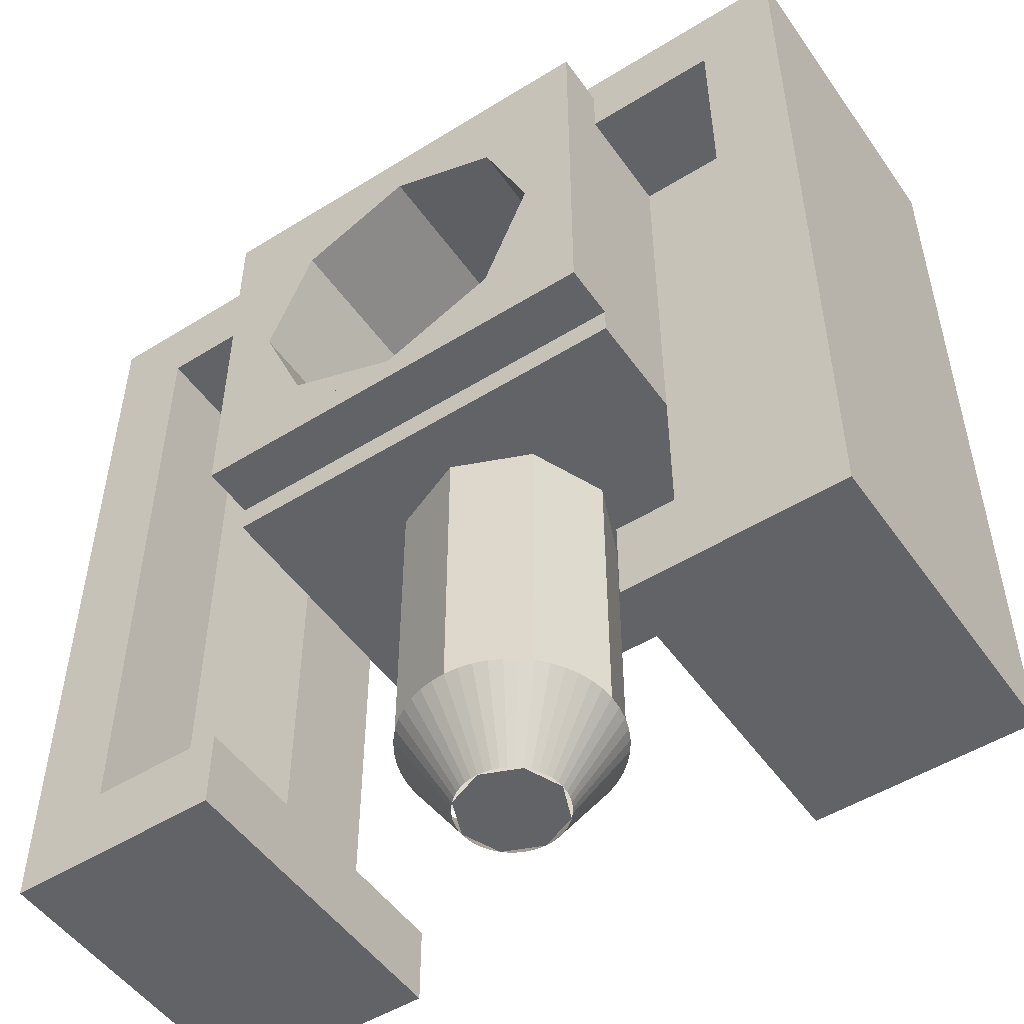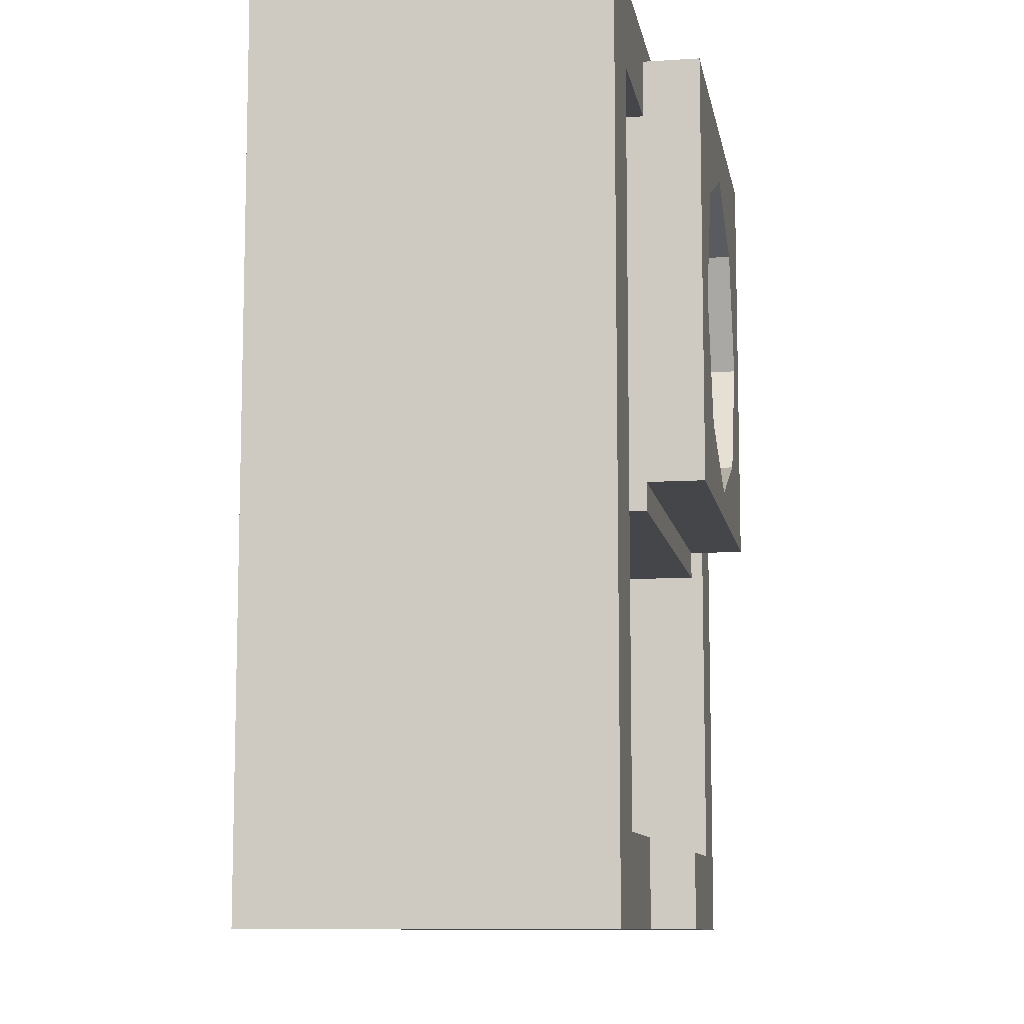
<metadata>
{"format":"obj","ext":"obj","renderer":"f3d","projection":"perspective","resolution":1024,"background":"white","views":[{"elev":-50.9,"azim":34.1,"up":"+Y"},{"elev":-9.8,"azim":99.6,"up":"+Y"}]}
</metadata>
<code>
v -0.3 0.3 -0.4
v -0.2121 0.2121 -0.4
v -0.3 0 -0.4
v -0.3 0.3 -0.4
v 0 0.3 -0.4
v -0.2121 0.2121 -0.4
v 0.3 0.3 -0.4
v 0.2121 0.2121 -0.4
v 0 0.3 -0.4
v 0.3 0.3 -0.4
v 0.3 0 -0.4
v 0.2121 0.2121 -0.4
v 0.3 -0.3 -0.4
v 0.2121 -0.2121 -0.4
v 0.3 0 -0.4
v 0.3 -0.3 -0.4
v 0 -0.3 -0.4
v 0.2121 -0.2121 -0.4
v -0.3 -0.3 -0.4
v -0.2121 -0.2121 -0.4
v 0 -0.3 -0.4
v -0.3 -0.3 -0.4
v -0.3 0 -0.4
v -0.2121 -0.2121 -0.4
v 0.3 0.3 0.4
v 0.2121 0.2121 0.4
v 0.3 0 0.4
v 0.3 0.3 0.4
v 0 0.3 0.4
v 0.2121 0.2121 0.4
v -0.3 0.3 0.4
v -0.2121 0.2121 0.4
v 0 0.3 0.4
v -0.3 0.3 0.4
v -0.3 0 0.4
v -0.2121 0.2121 0.4
v -0.3 -0.3 0.4
v -0.2121 -0.2121 0.4
v -0.3 0 0.4
v -0.3 -0.3 0.4
v 0 -0.3 0.4
v -0.2121 -0.2121 0.4
v 0.3 -0.3 0.4
v 0.2121 -0.2121 0.4
v 0 -0.3 0.4
v 0.3 -0.3 0.4
v 0.3 0 0.4
v 0.2121 -0.2121 0.4
v 0.2121 0.2121 -0.4
v 0.3 0 -0.4
v 0.3 0 0.4
v 0.2121 0.2121 0.4
v 0 0.3 -0.4
v 0.2121 0.2121 -0.4
v 0.2121 0.2121 0.4
v 0 0.3 0.4
v -0.2121 0.2121 -0.4
v 0 0.3 -0.4
v 0 0.3 0.4
v -0.2121 0.2121 0.4
v -0.3 0 -0.4
v -0.2121 0.2121 -0.4
v -0.2121 0.2121 0.4
v -0.3 0 0.4
v -0.2121 -0.2121 -0.4
v -0.3 0 -0.4
v -0.3 0 0.4
v -0.2121 -0.2121 0.4
v 0 -0.3 -0.4
v -0.2121 -0.2121 -0.4
v -0.2121 -0.2121 0.4
v 0 -0.3 0.4
v 0.2121 -0.2121 -0.4
v 0 -0.3 -0.4
v 0 -0.3 0.4
v 0.2121 -0.2121 0.4
v 0.3 0 -0.4
v 0.2121 -0.2121 -0.4
v 0.2121 -0.2121 0.4
v 0.3 0 0.4
v 0.4 0.4 0.4
v -0.4 0.4 0.4
v -0.4 0.4 0.3
v 0.4 0.4 0.3
v -0.4 0.4 0.4
v -0.4 -0.35 0.4
v -0.4 -0.35 0.3
v -0.4 0.4 0.3
v -0.4 -0.35 0.4
v 0.4 -0.35 0.4
v 0.4 -0.35 0.3
v -0.4 -0.35 0.3
v 0.4 -0.35 0.4
v 0.4 0.4 0.4
v 0.4 0.4 0.3
v 0.4 -0.35 0.3
v 0.4 0.4 -0.4
v 0.4 0.4 -0.3
v -0.4 0.4 -0.3
v -0.4 0.4 -0.4
v -0.4 0.4 -0.4
v -0.4 0.4 -0.3
v -0.4 -0.35 -0.3
v -0.4 -0.35 -0.4
v -0.4 -0.35 -0.4
v -0.4 -0.35 -0.3
v 0.4 -0.35 -0.3
v 0.4 -0.35 -0.4
v 0.4 -0.35 -0.4
v 0.4 -0.35 -0.3
v 0.4 0.4 -0.3
v 0.4 0.4 -0.4
v 0.8 -1.1 0.3
v 0.8 -1.1 -0.3
v 0.8 0.45 -0.3
v 0.8 0.45 0.3
v -0.8 -1.1 0.3
v -0.8 -1.1 -0.3
v -0.8 0.45 -0.3
v -0.8 0.45 0.3
v -0.8 0.45 -0.3
v -0.8 0.45 0.3
v 0.8 0.45 0.3
v 0.8 0.45 -0.3
v 0.4 -1.1 0.3
v 0.4 -1.1 -0.3
v 0.8 -1.1 -0.3
v 0.8 -1.1 0.3
v -0.8 -1.1 0.3
v -0.8 -1.1 -0.3
v -0.4 -1.1 -0.3
v -0.4 -1.1 0.3
v 0.4 -0.95 0.1
v 0.65 -0.95 0.1
v 0.65 0.3 0.1
v 0.4 0.3 0.1
v 0.65 -0.95 0.1
v 0.65 -0.95 0.3
v 0.65 0.3 0.3
v 0.65 0.3 0.1
v 0.4 0.3 0.3
v 0.4 0.3 0.1
v 0.65 0.3 0.1
v 0.65 0.3 0.3
v 0.4 -0.95 0.1
v 0.4 -0.95 0.3
v 0.65 -0.95 0.3
v 0.65 -0.95 0.1
v 0.4 0.3 0.3
v 0.4 0.3 0.1
v 0.4 -0.4 0.1
v 0.4 -0.4 0.3
v -0.65 -0.95 0.1
v -0.4 -0.95 0.1
v -0.4 0.3 0.1
v -0.65 0.3 0.1
v -0.65 -0.95 0.3
v -0.65 -0.95 0.1
v -0.65 0.3 0.1
v -0.65 0.3 0.3
v -0.65 0.3 0.3
v -0.65 0.3 0.1
v -0.4 0.3 0.1
v -0.4 0.3 0.3
v -0.65 -0.95 0.1
v -0.65 -0.95 0.3
v -0.4 -0.95 0.3
v -0.4 -0.95 0.1
v -0.4 0.3 0.3
v -0.4 -0.4 0.3
v -0.4 -0.4 0.1
v -0.4 0.3 0.1
v 0.65 -0.95 -0.1
v 0.4 -0.95 -0.1
v 0.4 0.3 -0.1
v 0.65 0.3 -0.1
v 0.65 -0.95 -0.3
v 0.65 -0.95 -0.1
v 0.65 0.3 -0.1
v 0.65 0.3 -0.3
v 0.4 0.3 -0.1
v 0.4 0.3 -0.3
v 0.65 0.3 -0.3
v 0.65 0.3 -0.1
v 0.4 -0.95 -0.3
v 0.4 -0.95 -0.1
v 0.65 -0.95 -0.1
v 0.65 -0.95 -0.3
v 0.4 0.3 -0.1
v 0.4 0.3 -0.3
v 0.4 -0.4 -0.3
v 0.4 -0.4 -0.1
v -0.4 -0.95 -0.1
v -0.65 -0.95 -0.1
v -0.65 0.3 -0.1
v -0.4 0.3 -0.1
v -0.65 -0.95 -0.1
v -0.65 -0.95 -0.3
v -0.65 0.3 -0.3
v -0.65 0.3 -0.1
v -0.65 0.3 -0.1
v -0.65 0.3 -0.3
v -0.4 0.3 -0.3
v -0.4 0.3 -0.1
v -0.65 -0.95 -0.3
v -0.65 -0.95 -0.1
v -0.4 -0.95 -0.1
v -0.4 -0.95 -0.3
v -0.4 0.3 -0.1
v -0.4 -0.4 -0.1
v -0.4 -0.4 -0.3
v -0.4 0.3 -0.3
v -0.4 -0.4 0.3
v -0.4 -0.4 -0.3
v 0.4 -0.4 -0.3
v 0.4 -0.4 0.3
v -0.4 -0.35 0.3
v -0.4 -0.4 0.3
v 0.4 -0.4 0.3
v 0.4 -0.35 0.3
v -0.4 -0.4 -0.3
v -0.4 -0.35 -0.3
v 0.4 -0.35 -0.3
v 0.4 -0.4 -0.3
v 0.4 -0.95 0.3
v 0.4 -1.1 0.3
v 0.4 -1.1 -0.3
v 0.4 -0.95 -0.3
v -0.4 -0.95 0.3
v -0.4 -0.95 -0.3
v -0.4 -1.1 -0.3
v -0.4 -1.1 0.3
v 0.4 -0.4 0.1
v 0.4 -0.95 0.1
v 0.4 -0.95 -0.1
v 0.4 -0.4 -0.1
v -0.4 -0.4 0.1
v -0.4 -0.4 -0.1
v -0.4 -0.95 -0.1
v -0.4 -0.95 0.1
v 0.4 0.4 0.4
v 0.4 -0.35 0.4
v 0.3 -0.3 0.4
v 0.3 0.3 0.4
v -0.4 0.4 0.4
v -0.3 0.3 0.4
v -0.3 -0.3 0.4
v -0.4 -0.35 0.4
v 0.4 0.4 0.4
v 0.3 0.3 0.4
v -0.3 0.3 0.4
v -0.4 0.4 0.4
v 0.4 -0.35 0.4
v -0.4 -0.35 0.4
v -0.3 -0.3 0.4
v 0.3 -0.3 0.4
v 0.4 0.4 -0.4
v 0.3 0.3 -0.4
v 0.3 -0.3 -0.4
v 0.4 -0.35 -0.4
v -0.4 0.4 -0.4
v -0.4 -0.35 -0.4
v -0.3 -0.3 -0.4
v -0.3 0.3 -0.4
v 0.4 0.4 -0.4
v -0.4 0.4 -0.4
v -0.3 0.3 -0.4
v 0.3 0.3 -0.4
v 0.4 -0.35 -0.4
v 0.3 -0.3 -0.4
v -0.3 -0.3 -0.4
v -0.4 -0.35 -0.4
v 0.8 0.45 0.3
v 0.8 -1.1 0.3
v 0.65 -0.95 0.3
v 0.65 0.3 0.3
v -0.8 0.45 0.3
v -0.65 0.3 0.3
v -0.65 -0.95 0.3
v -0.8 -1.1 0.3
v 0.8 0.45 0.3
v 0.4 0.4 0.3
v -0.4 0.4 0.3
v -0.8 0.45 0.3
v 0.8 -1.1 0.3
v 0.4 -1.1 0.3
v 0.4 -0.95 0.3
v 0.65 -0.95 0.3
v -0.4 -1.1 0.3
v -0.8 -1.1 0.3
v -0.65 -0.95 0.3
v -0.4 -0.95 0.3
v 0.8 0.45 0.3
v 0.65 0.3 0.3
v 0.4 0.3 0.3
v 0.4 0.4 0.3
v -0.8 0.45 0.3
v -0.4 0.4 0.3
v -0.4 0.3 0.3
v -0.65 0.3 0.3
v 0.8 0.45 -0.3
v 0.65 0.3 -0.3
v 0.65 -0.95 -0.3
v 0.8 -1.1 -0.3
v -0.8 0.45 -0.3
v -0.8 -1.1 -0.3
v -0.65 -0.95 -0.3
v -0.65 0.3 -0.3
v 0.8 0.45 -0.3
v -0.8 0.45 -0.3
v -0.4 0.4 -0.3
v 0.4 0.4 -0.3
v 0.8 -1.1 -0.3
v 0.65 -0.95 -0.3
v 0.4 -0.95 -0.3
v 0.4 -1.1 -0.3
v -0.4 -1.1 -0.3
v -0.4 -0.95 -0.3
v -0.65 -0.95 -0.3
v -0.8 -1.1 -0.3
v 0.8 0.45 -0.3
v 0.4 0.4 -0.3
v 0.4 0.3 -0.3
v 0.65 0.3 -0.3
v -0.8 0.45 -0.3
v -0.65 0.3 -0.3
v -0.4 0.3 -0.3
v -0.4 0.4 -0.3
v 0.1414 -0.4 -0.1414
v 0.2 -0.4 0
v 0.2 -0.95 0
v 0.1414 -0.95 -0.1414
v 0 -0.4 -0.2
v 0.1414 -0.4 -0.1414
v 0.1414 -0.95 -0.1414
v 0 -0.95 -0.2
v -0.1414 -0.4 -0.1414
v 0 -0.4 -0.2
v 0 -0.95 -0.2
v -0.1414 -0.95 -0.1414
v -0.2 -0.4 0
v -0.1414 -0.4 -0.1414
v -0.1414 -0.95 -0.1414
v -0.2 -0.95 0
v -0.1414 -0.4 0.1414
v -0.2 -0.4 0
v -0.2 -0.95 0
v -0.1414 -0.95 0.1414
v 0 -0.4 0.2
v -0.1414 -0.4 0.1414
v -0.1414 -0.95 0.1414
v 0 -0.95 0.2
v 0.1414 -0.4 0.1414
v 0 -0.4 0.2
v 0 -0.95 0.2
v 0.1414 -0.95 0.1414
v 0.2 -0.4 0
v 0.1414 -0.4 0.1414
v 0.1414 -0.95 0.1414
v 0.2 -0.95 0
v 0.09914 -1.1 0.01305
v 0.1983 -0.95 0.0261
v 0.2 -0.95 0
v 0.1 -1.1 0
v 0.09659 -1.1 0.02588
v 0.1932 -0.95 0.05176
v 0.1983 -0.95 0.0261
v 0.09914 -1.1 0.01305
v 0.09239 -1.1 0.03827
v 0.1848 -0.95 0.07654
v 0.1932 -0.95 0.05176
v 0.09659 -1.1 0.02588
v 0.0866 -1.1 0.05
v 0.1732 -0.95 0.1
v 0.1848 -0.95 0.07654
v 0.09239 -1.1 0.03827
v 0.07934 -1.1 0.06088
v 0.1587 -0.95 0.1218
v 0.1732 -0.95 0.1
v 0.0866 -1.1 0.05
v 0.07071 -1.1 0.07071
v 0.1414 -0.95 0.1414
v 0.1587 -0.95 0.1218
v 0.07934 -1.1 0.06088
v 0.06088 -1.1 0.07934
v 0.1218 -0.95 0.1587
v 0.1414 -0.95 0.1414
v 0.07071 -1.1 0.07071
v 0.05 -1.1 0.0866
v 0.1 -0.95 0.1732
v 0.1218 -0.95 0.1587
v 0.06088 -1.1 0.07934
v 0.03827 -1.1 0.09239
v 0.07654 -0.95 0.1848
v 0.1 -0.95 0.1732
v 0.05 -1.1 0.0866
v 0.02588 -1.1 0.09659
v 0.05176 -0.95 0.1932
v 0.07654 -0.95 0.1848
v 0.03827 -1.1 0.09239
v 0.01305 -1.1 0.09914
v 0.0261 -0.95 0.1983
v 0.05176 -0.95 0.1932
v 0.02588 -1.1 0.09659
v 0 -1.1 0.1
v 0 -0.95 0.2
v 0.0261 -0.95 0.1983
v 0.01305 -1.1 0.09914
v -0.01305 -1.1 0.09914
v -0.0261 -0.95 0.1983
v 0 -0.95 0.2
v 0 -1.1 0.1
v -0.02588 -1.1 0.09659
v -0.05176 -0.95 0.1932
v -0.0261 -0.95 0.1983
v -0.01305 -1.1 0.09914
v -0.03827 -1.1 0.09239
v -0.07654 -0.95 0.1848
v -0.05176 -0.95 0.1932
v -0.02588 -1.1 0.09659
v -0.05 -1.1 0.0866
v -0.1 -0.95 0.1732
v -0.07654 -0.95 0.1848
v -0.03827 -1.1 0.09239
v -0.06088 -1.1 0.07934
v -0.1218 -0.95 0.1587
v -0.1 -0.95 0.1732
v -0.05 -1.1 0.0866
v -0.07071 -1.1 0.07071
v -0.1414 -0.95 0.1414
v -0.1218 -0.95 0.1587
v -0.06088 -1.1 0.07934
v -0.07934 -1.1 0.06088
v -0.1587 -0.95 0.1218
v -0.1414 -0.95 0.1414
v -0.07071 -1.1 0.07071
v -0.0866 -1.1 0.05
v -0.1732 -0.95 0.1
v -0.1587 -0.95 0.1218
v -0.07934 -1.1 0.06088
v -0.09239 -1.1 0.03827
v -0.1848 -0.95 0.07654
v -0.1732 -0.95 0.1
v -0.0866 -1.1 0.05
v -0.09659 -1.1 0.02588
v -0.1932 -0.95 0.05176
v -0.1848 -0.95 0.07654
v -0.09239 -1.1 0.03827
v -0.09914 -1.1 0.01305
v -0.1983 -0.95 0.0261
v -0.1932 -0.95 0.05176
v -0.09659 -1.1 0.02588
v -0.1 -1.1 0
v -0.2 -0.95 0
v -0.1983 -0.95 0.0261
v -0.09914 -1.1 0.01305
v -0.09914 -1.1 -0.01305
v -0.1983 -0.95 -0.0261
v -0.2 -0.95 0
v -0.1 -1.1 0
v -0.09659 -1.1 -0.02588
v -0.1932 -0.95 -0.05176
v -0.1983 -0.95 -0.0261
v -0.09914 -1.1 -0.01305
v -0.09239 -1.1 -0.03827
v -0.1848 -0.95 -0.07654
v -0.1932 -0.95 -0.05176
v -0.09659 -1.1 -0.02588
v -0.0866 -1.1 -0.05
v -0.1732 -0.95 -0.1
v -0.1848 -0.95 -0.07654
v -0.09239 -1.1 -0.03827
v -0.07934 -1.1 -0.06088
v -0.1587 -0.95 -0.1218
v -0.1732 -0.95 -0.1
v -0.0866 -1.1 -0.05
v -0.07071 -1.1 -0.07071
v -0.1414 -0.95 -0.1414
v -0.1587 -0.95 -0.1218
v -0.07934 -1.1 -0.06088
v -0.06088 -1.1 -0.07934
v -0.1218 -0.95 -0.1587
v -0.1414 -0.95 -0.1414
v -0.07071 -1.1 -0.07071
v -0.05 -1.1 -0.0866
v -0.1 -0.95 -0.1732
v -0.1218 -0.95 -0.1587
v -0.06088 -1.1 -0.07934
v -0.03827 -1.1 -0.09239
v -0.07654 -0.95 -0.1848
v -0.1 -0.95 -0.1732
v -0.05 -1.1 -0.0866
v -0.02588 -1.1 -0.09659
v -0.05176 -0.95 -0.1932
v -0.07654 -0.95 -0.1848
v -0.03827 -1.1 -0.09239
v -0.01305 -1.1 -0.09914
v -0.0261 -0.95 -0.1983
v -0.05176 -0.95 -0.1932
v -0.02588 -1.1 -0.09659
v 0 -1.1 -0.1
v 0 -0.95 -0.2
v -0.0261 -0.95 -0.1983
v -0.01305 -1.1 -0.09914
v 0.01305 -1.1 -0.09914
v 0.0261 -0.95 -0.1983
v 0 -0.95 -0.2
v 0 -1.1 -0.1
v 0.02588 -1.1 -0.09659
v 0.05176 -0.95 -0.1932
v 0.0261 -0.95 -0.1983
v 0.01305 -1.1 -0.09914
v 0.03827 -1.1 -0.09239
v 0.07654 -0.95 -0.1848
v 0.05176 -0.95 -0.1932
v 0.02588 -1.1 -0.09659
v 0.05 -1.1 -0.0866
v 0.1 -0.95 -0.1732
v 0.07654 -0.95 -0.1848
v 0.03827 -1.1 -0.09239
v 0.06088 -1.1 -0.07934
v 0.1218 -0.95 -0.1587
v 0.1 -0.95 -0.1732
v 0.05 -1.1 -0.0866
v 0.07071 -1.1 -0.07071
v 0.1414 -0.95 -0.1414
v 0.1218 -0.95 -0.1587
v 0.06088 -1.1 -0.07934
v 0.07934 -1.1 -0.06088
v 0.1587 -0.95 -0.1218
v 0.1414 -0.95 -0.1414
v 0.07071 -1.1 -0.07071
v 0.0866 -1.1 -0.05
v 0.1732 -0.95 -0.1
v 0.1587 -0.95 -0.1218
v 0.07934 -1.1 -0.06088
v 0.09239 -1.1 -0.03827
v 0.1848 -0.95 -0.07654
v 0.1732 -0.95 -0.1
v 0.0866 -1.1 -0.05
v 0.09659 -1.1 -0.02588
v 0.1932 -0.95 -0.05176
v 0.1848 -0.95 -0.07654
v 0.09239 -1.1 -0.03827
v 0.09914 -1.1 -0.01305
v 0.1983 -0.95 -0.0261
v 0.1932 -0.95 -0.05176
v 0.09659 -1.1 -0.02588
v 0.1 -1.1 0
v 0.2 -0.95 0
v 0.1983 -0.95 -0.0261
v 0.09914 -1.1 -0.01305
v 0 -1.1 0
v 0.1 -1.1 0
v 0.07071 -1.1 -0.07071
v 0 -1.1 0
v 0.07071 -1.1 -0.07071
v 0 -1.1 -0.1
v 0 -1.1 0
v 0 -1.1 -0.1
v -0.07071 -1.1 -0.07071
v 0 -1.1 0
v -0.07071 -1.1 -0.07071
v -0.1 -1.1 0
v 0 -1.1 0
v -0.1 -1.1 0
v -0.07071 -1.1 0.07071
v 0 -1.1 0
v -0.07071 -1.1 0.07071
v 0 -1.1 0.1
v 0 -1.1 0
v 0 -1.1 0.1
v 0.07071 -1.1 0.07071
v 0 -1.1 0
v 0.07071 -1.1 0.07071
v 0.1 -1.1 0
g mesh1096078
f 1 2 3
f 4 5 6
f 7 8 9
f 10 11 12
f 13 14 15
f 16 17 18
f 19 20 21
f 22 23 24
g mesh1096080
f 25 26 27
f 28 29 30
f 31 32 33
f 34 35 36
f 37 38 39
f 40 41 42
f 43 44 45
f 46 47 48
g mesh1096082
f 49 50 51
f 51 52 49
f 53 54 55
f 55 56 53
f 57 58 59
f 59 60 57
f 61 62 63
f 63 64 61
f 65 66 67
f 67 68 65
f 69 70 71
f 71 72 69
f 73 74 75
f 75 76 73
f 77 78 79
f 79 80 77
f 81 83 82
f 83 81 84
f 85 87 86
f 87 85 88
f 89 91 90
f 91 89 92
f 93 95 94
f 95 93 96
f 97 99 98
f 99 97 100
f 101 103 102
f 103 101 104
f 105 107 106
f 107 105 108
f 109 111 110
f 111 109 112
g mesh1096084
f 113 114 115
f 115 116 113
g mesh1096086
f 117 119 118
f 119 117 120
g mesh1096088
f 121 122 123
f 123 124 121
g mesh1096090
f 125 126 127
f 127 128 125
g mesh1096092
f 129 130 131
f 131 132 129
g mesh1096094
f 133 134 135
f 135 136 133
g mesh1096096
f 137 138 139
f 139 140 137
g mesh1096098
f 141 142 143
f 143 144 141
g mesh1096100
f 145 146 147
f 147 148 145
f 149 151 150
f 151 149 152
g mesh1096102
f 153 154 155
f 155 156 153
g mesh1096104
f 157 158 159
f 159 160 157
g mesh1096106
f 161 162 163
f 163 164 161
g mesh1096108
f 165 166 167
f 167 168 165
f 169 171 170
f 171 169 172
g mesh1096110
f 173 174 175
f 175 176 173
g mesh1096112
f 177 178 179
f 179 180 177
g mesh1096114
f 181 182 183
f 183 184 181
g mesh1096116
f 185 186 187
f 187 188 185
f 189 191 190
f 191 189 192
g mesh1096118
f 193 194 195
f 195 196 193
g mesh1096120
f 197 198 199
f 199 200 197
g mesh1096122
f 201 202 203
f 203 204 201
g mesh1096124
f 205 206 207
f 207 208 205
f 209 211 210
f 211 209 212
g mesh1096126
f 213 214 215
f 215 216 213
g mesh1096128
f 217 218 219
f 219 220 217
g mesh1096130
f 221 222 223
f 223 224 221
f 225 227 226
f 227 225 228
f 229 231 230
f 231 229 232
f 233 235 234
f 235 233 236
f 237 239 238
f 239 237 240
f 241 243 242
f 243 241 244
f 245 247 246
f 247 245 248
f 249 251 250
f 251 249 252
f 253 255 254
f 255 253 256
f 257 259 258
f 259 257 260
f 261 263 262
f 263 261 264
f 265 267 266
f 267 265 268
f 269 271 270
f 271 269 272
f 273 275 274
f 275 273 276
f 277 279 278
f 279 277 280
f 281 283 282
f 283 281 284
f 285 287 286
f 287 285 288
f 289 291 290
f 291 289 292
f 293 295 294
f 295 293 296
f 297 299 298
f 299 297 300
f 301 303 302
f 303 301 304
f 305 307 306
f 307 305 308
f 309 311 310
f 311 309 312
f 313 315 314
f 315 313 316
f 317 319 318
f 319 317 320
f 321 323 322
f 323 321 324
f 325 327 326
f 327 325 328
g mesh1096132
f 329 330 331
f 331 332 329
f 333 334 335
f 335 336 333
f 337 338 339
f 339 340 337
f 341 342 343
f 343 344 341
f 345 346 347
f 347 348 345
f 349 350 351
f 351 352 349
f 353 354 355
f 355 356 353
f 357 358 359
f 359 360 357
g mesh1096134
f 361 363 362
f 363 361 364
f 365 367 366
f 367 365 368
f 369 371 370
f 371 369 372
f 373 375 374
f 375 373 376
f 377 379 378
f 379 377 380
f 381 383 382
f 383 381 384
f 385 387 386
f 387 385 388
f 389 391 390
f 391 389 392
f 393 395 394
f 395 393 396
f 397 399 398
f 399 397 400
f 401 403 402
f 403 401 404
f 405 407 406
f 407 405 408
f 409 411 410
f 411 409 412
f 413 415 414
f 415 413 416
f 417 419 418
f 419 417 420
f 421 423 422
f 423 421 424
f 425 427 426
f 427 425 428
f 429 431 430
f 431 429 432
f 433 435 434
f 435 433 436
f 437 439 438
f 439 437 440
f 441 443 442
f 443 441 444
f 445 447 446
f 447 445 448
f 449 451 450
f 451 449 452
f 453 455 454
f 455 453 456
f 457 459 458
f 459 457 460
f 461 463 462
f 463 461 464
f 465 467 466
f 467 465 468
f 469 471 470
f 471 469 472
f 473 475 474
f 475 473 476
f 477 479 478
f 479 477 480
f 481 483 482
f 483 481 484
f 485 487 486
f 487 485 488
f 489 491 490
f 491 489 492
f 493 495 494
f 495 493 496
f 497 499 498
f 499 497 500
f 501 503 502
f 503 501 504
f 505 507 506
f 507 505 508
f 509 511 510
f 511 509 512
f 513 515 514
f 515 513 516
f 517 519 518
f 519 517 520
f 521 523 522
f 523 521 524
f 525 527 526
f 527 525 528
f 529 531 530
f 531 529 532
f 533 535 534
f 535 533 536
f 537 539 538
f 539 537 540
f 541 543 542
f 543 541 544
f 545 547 546
f 547 545 548
f 549 551 550
f 551 549 552
g mesh1096136
f 553 555 554
f 556 558 557
f 559 561 560
f 562 564 563
f 565 567 566
f 568 570 569
f 571 573 572
f 574 576 575

</code>
